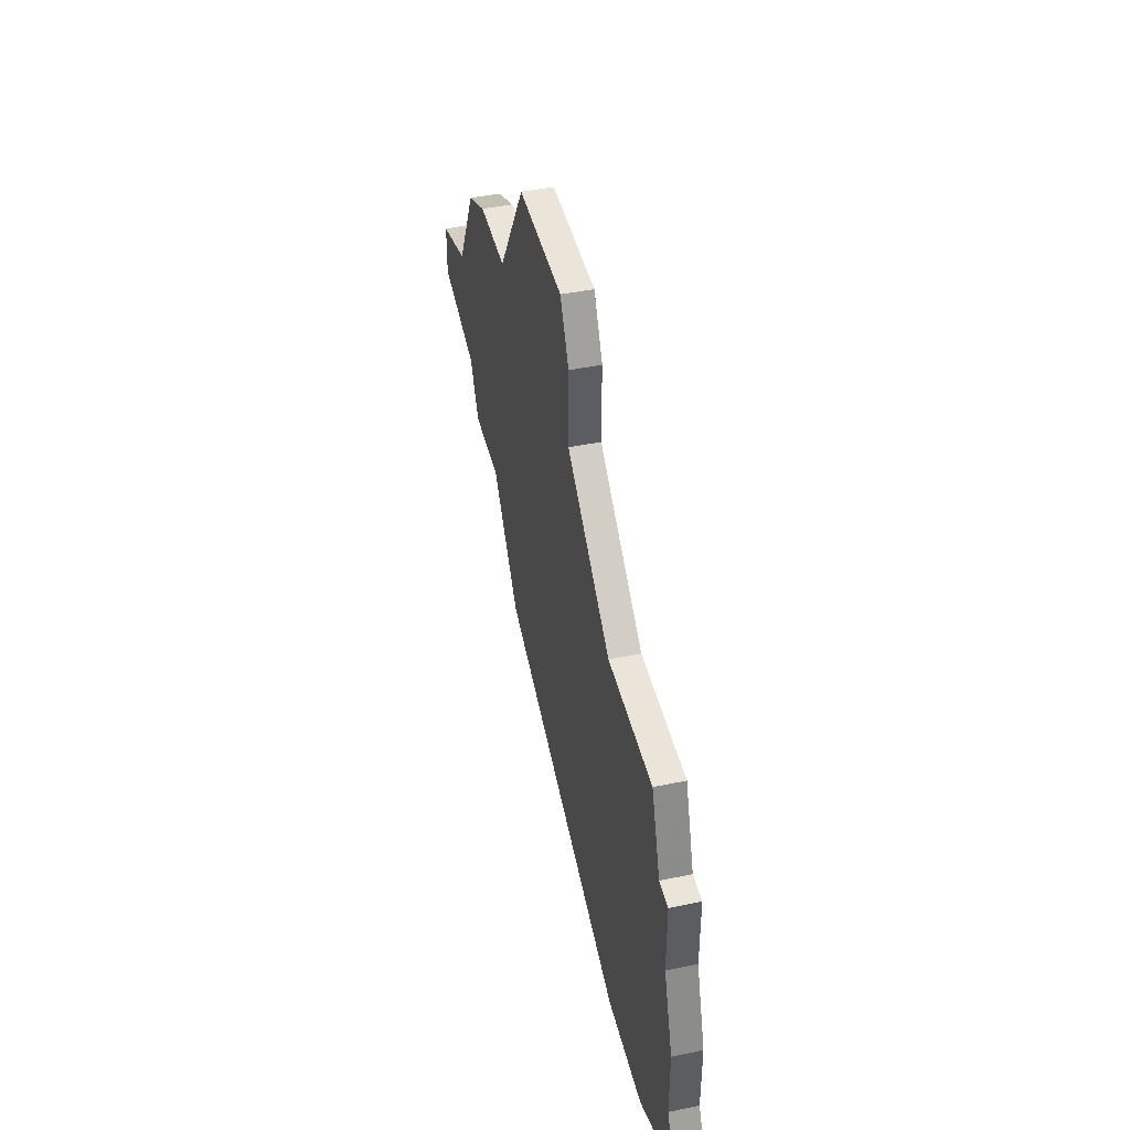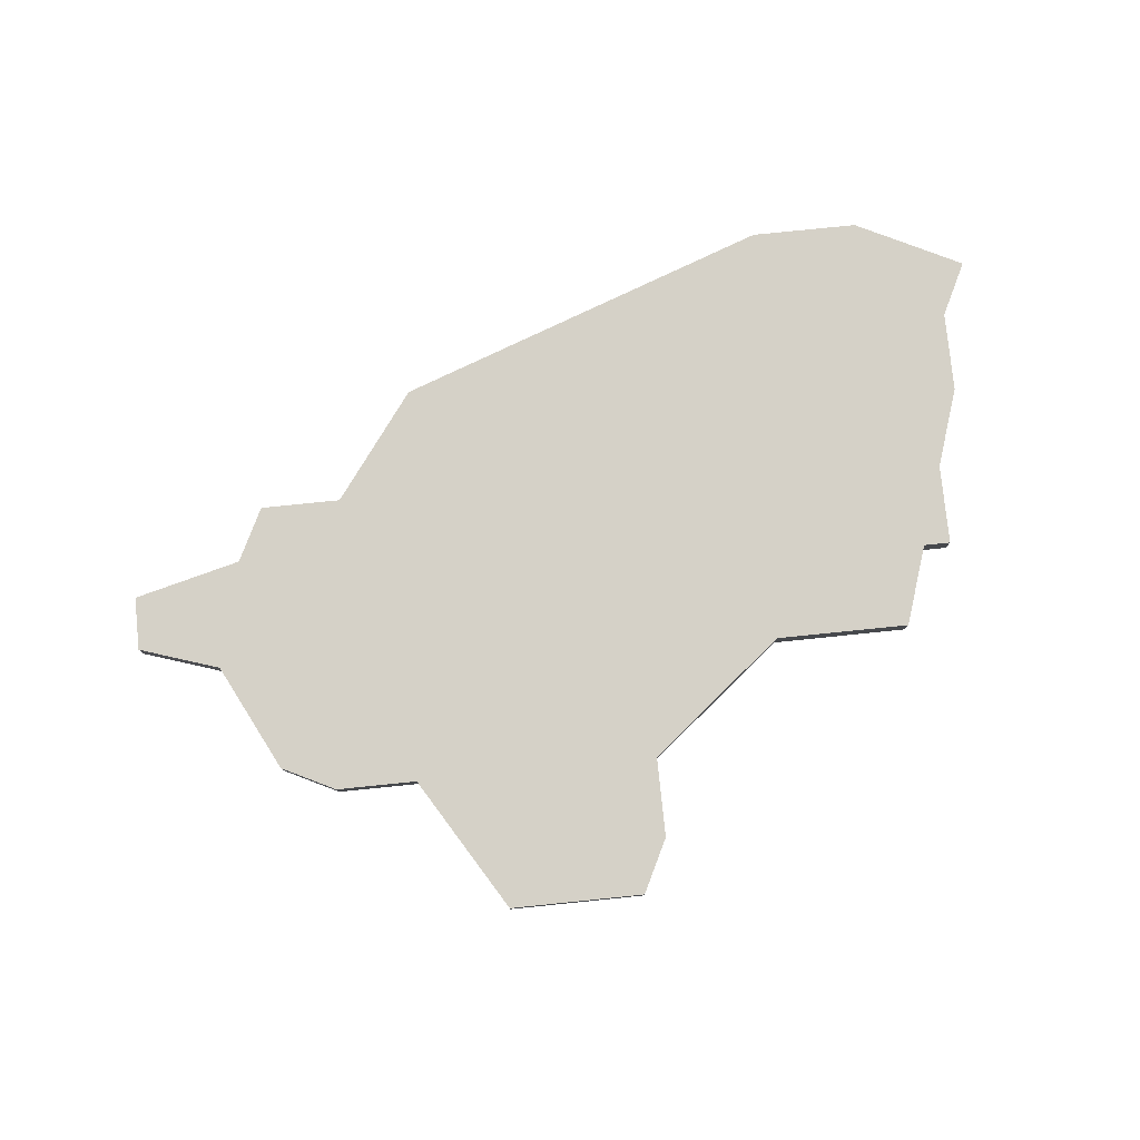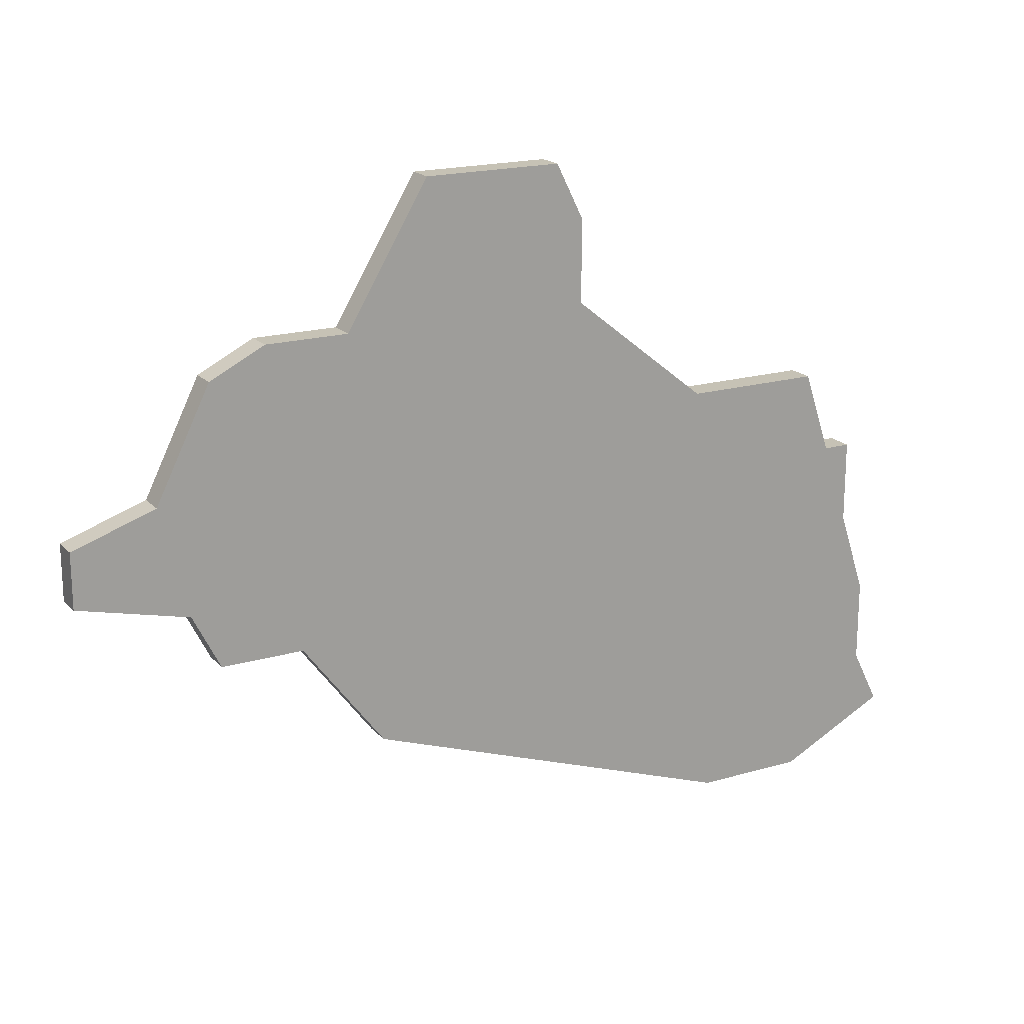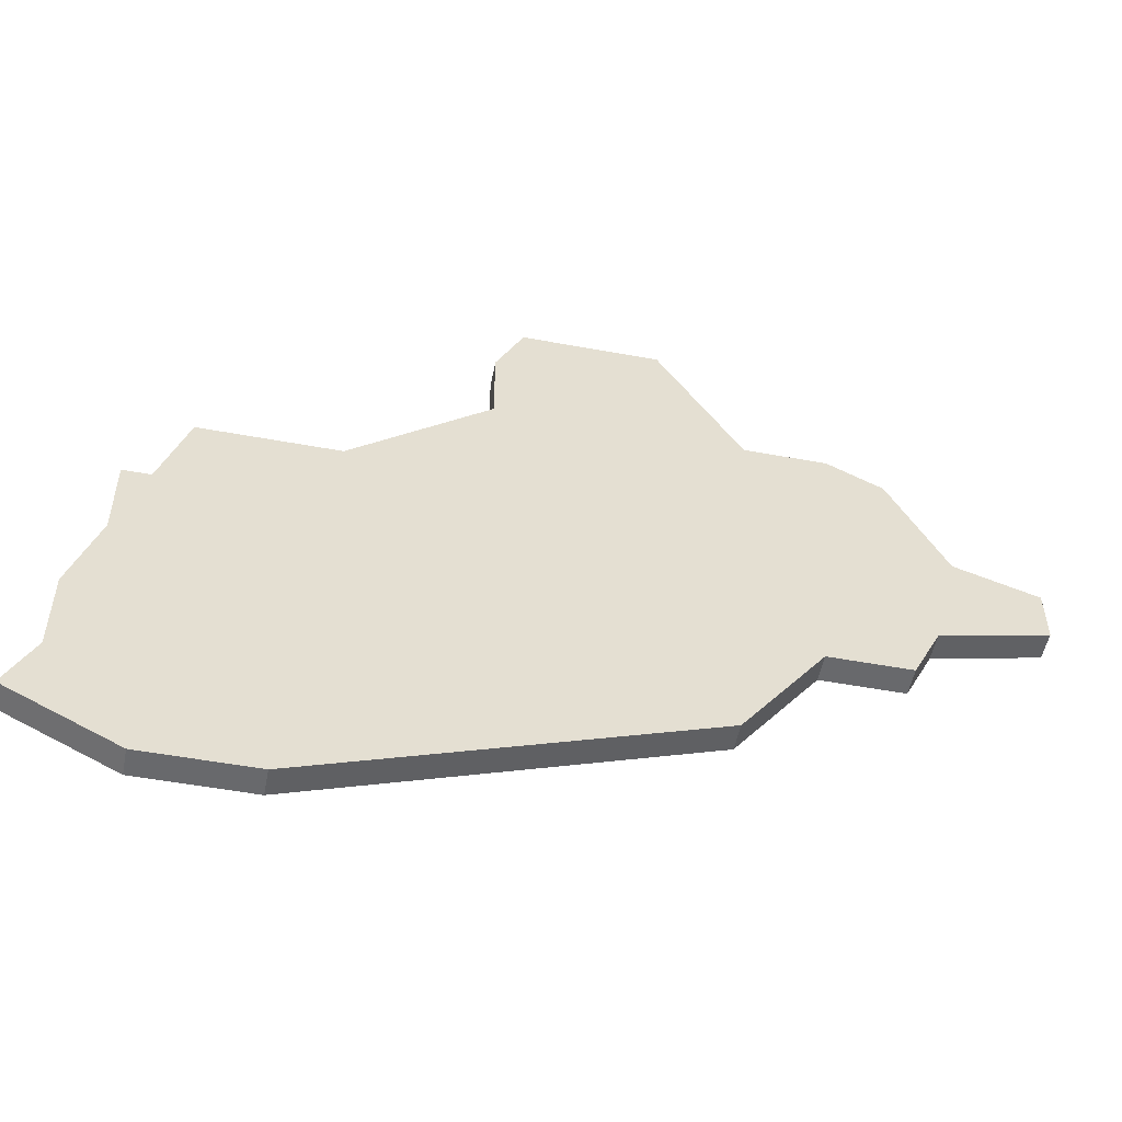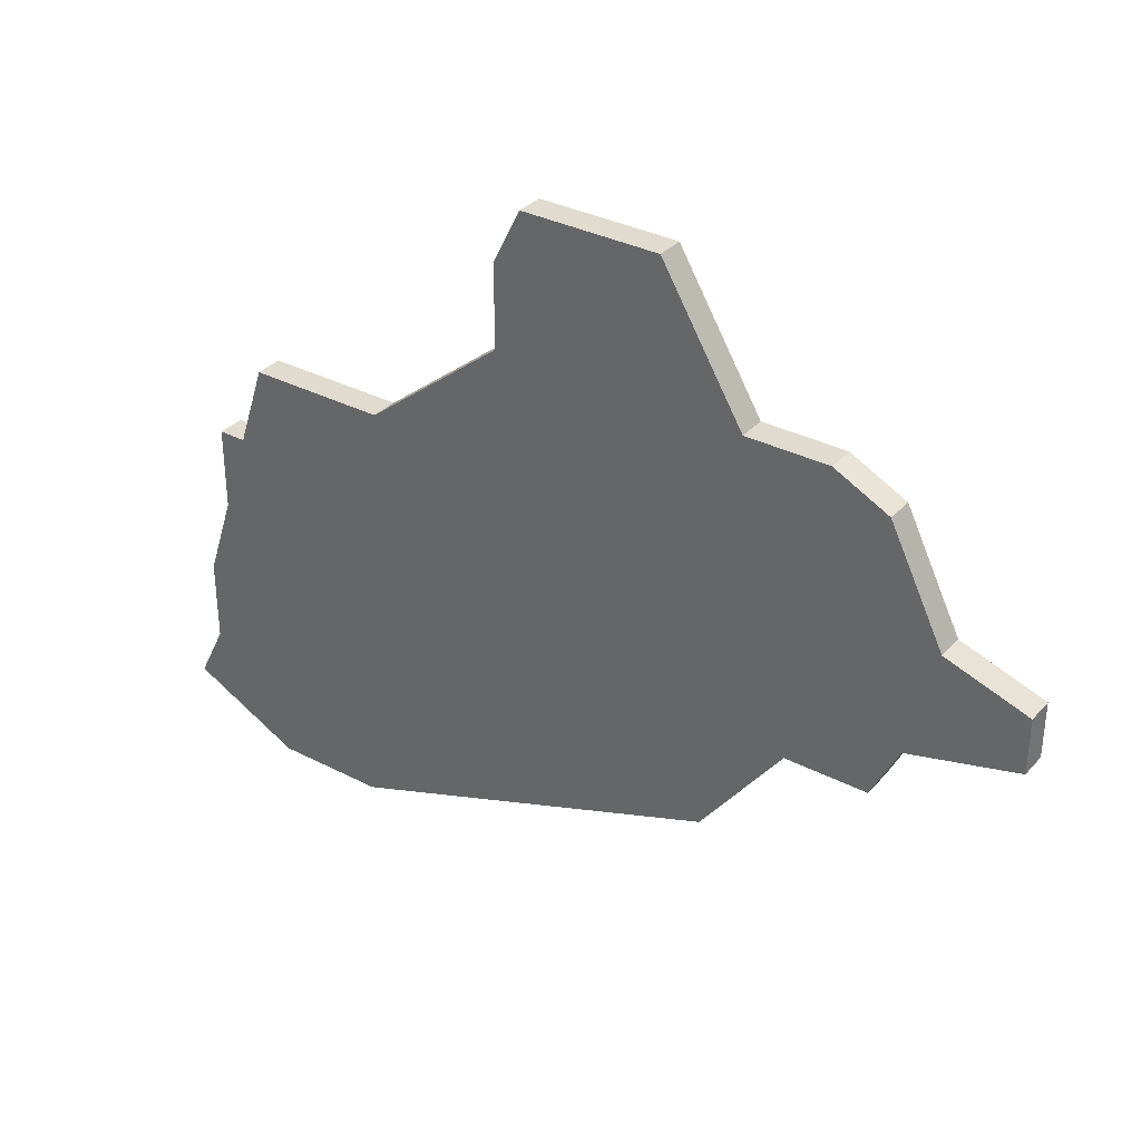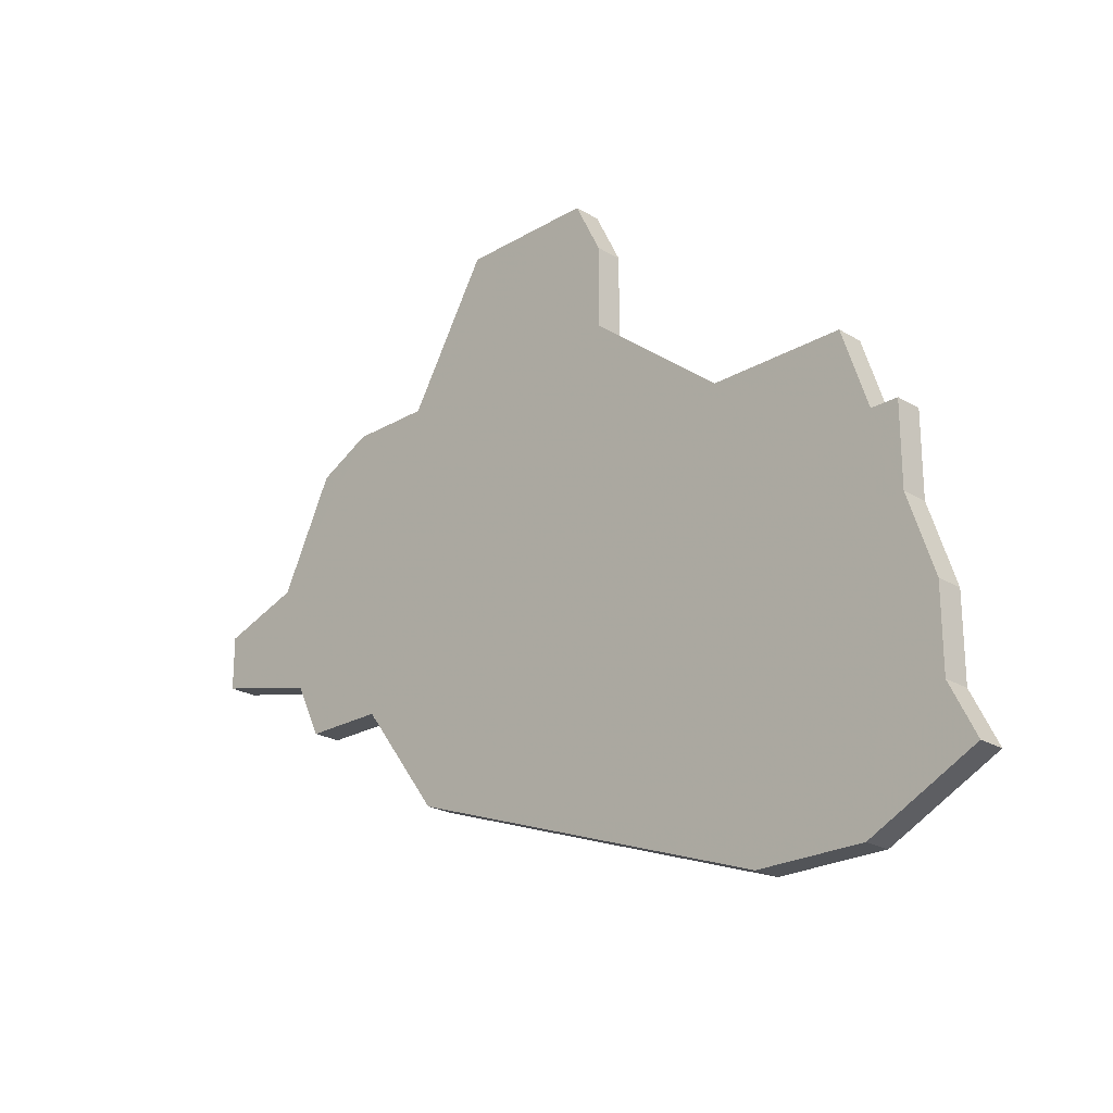
<metadata>
{"format":"obj","ext":"obj","renderer":"f3d","projection":"perspective","resolution":1024,"background":"white","views":[{"elev":45.1,"azim":-103.6,"up":"+Y"},{"elev":78.9,"azim":174.2,"up":"+Z"},{"elev":18.9,"azim":151.1,"up":"+Y"},{"elev":-52.7,"azim":-11.2,"up":"+Y"},{"elev":33.7,"azim":35.2,"up":"+Y"},{"elev":-23.3,"azim":-135.2,"up":"+Y"}]}
</metadata>
<code>
v 3373 -858 0
v 3373 -861 0
v 3372 -863 0
v 3376 -865 0
v 3380 -865 0
v 3394 -860 0
v 3397 -856 0
v 3400 -856 0
v 3401 -854 0
v 3405 -853 0
v 3405 -851 0
v 3402 -850 0
v 3400 -846 0
v 3398 -845 0
v 3395 -845 0
v 3392 -840 0
v 3387 -840 0
v 3386 -842 0
v 3386 -845 0
v 3381 -849 0
v 3376 -849 0
v 3375 -852 0
v 3374 -852 0
v 3374 -855 0
v 3373 -858 1
v 3373 -861 1
v 3372 -863 1
v 3376 -865 1
v 3380 -865 1
v 3394 -860 1
v 3397 -856 1
v 3400 -856 1
v 3401 -854 1
v 3405 -853 1
v 3405 -851 1
v 3402 -850 1
v 3400 -846 1
v 3398 -845 1
v 3395 -845 1
v 3392 -840 1
v 3387 -840 1
v 3386 -842 1
v 3386 -845 1
v 3381 -849 1
v 3376 -849 1
v 3375 -852 1
v 3374 -852 1
v 3374 -855 1
f 2 1 24
f 4 3 2
f 6 5 4
f 9 8 7
f 11 10 9
f 14 13 12
f 17 16 15
f 19 18 17
f 22 21 20
f 24 23 22
f 4 2 24
f 7 6 4
f 11 9 7
f 15 14 12
f 19 17 15
f 24 22 20
f 7 4 24
f 12 11 7
f 19 15 12
f 24 20 19
f 12 7 24
f 24 19 12
f 48 25 26
f 26 27 28
f 28 29 30
f 31 32 33
f 33 34 35
f 36 37 38
f 39 40 41
f 41 42 43
f 44 45 46
f 46 47 48
f 48 26 28
f 28 30 31
f 31 33 35
f 36 38 39
f 39 41 43
f 44 46 48
f 48 28 31
f 31 35 36
f 36 39 43
f 43 44 48
f 48 31 36
f 36 43 48
f 26 25 2
f 2 25 1
f 27 26 3
f 3 26 2
f 28 27 4
f 4 27 3
f 29 28 5
f 5 28 4
f 30 29 6
f 6 29 5
f 31 30 7
f 7 30 6
f 32 31 8
f 8 31 7
f 33 32 9
f 9 32 8
f 34 33 10
f 10 33 9
f 35 34 11
f 11 34 10
f 36 35 12
f 12 35 11
f 37 36 13
f 13 36 12
f 38 37 14
f 14 37 13
f 39 38 15
f 15 38 14
f 40 39 16
f 16 39 15
f 41 40 17
f 17 40 16
f 42 41 18
f 18 41 17
f 43 42 19
f 19 42 18
f 44 43 20
f 20 43 19
f 45 44 21
f 21 44 20
f 46 45 22
f 22 45 21
f 47 46 23
f 23 46 22
f 25 48 1
f 1 48 24
f 48 47 24
f 24 47 23

</code>
